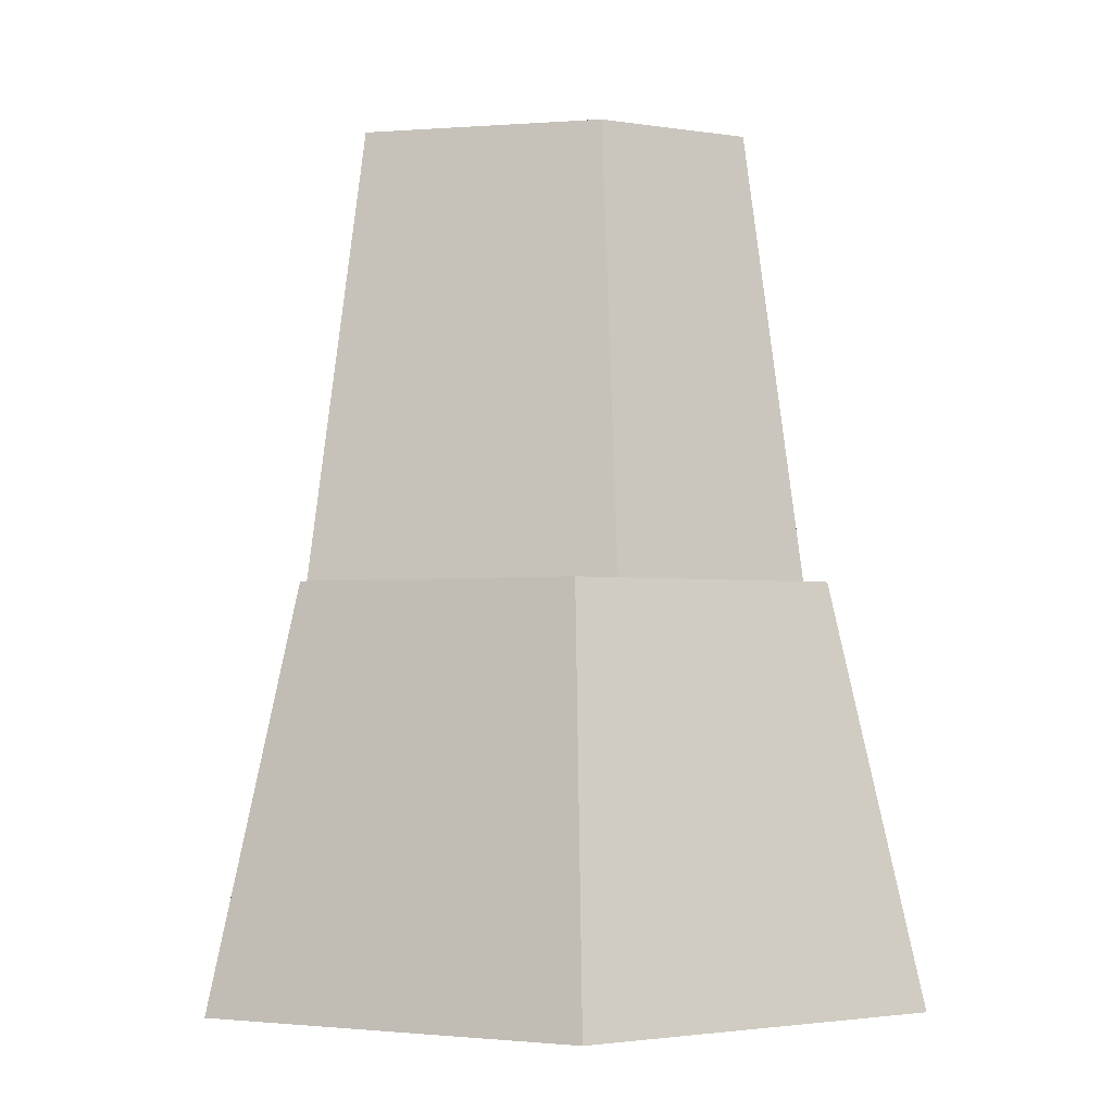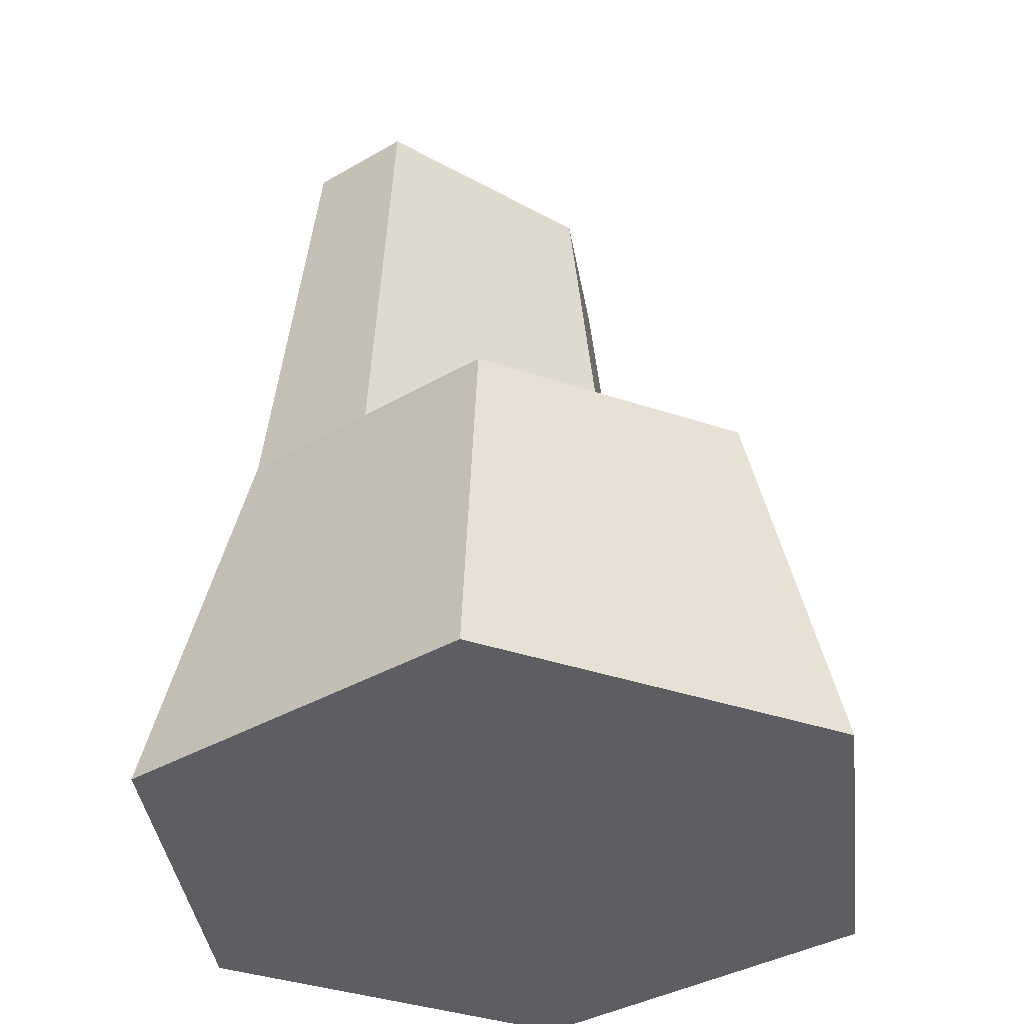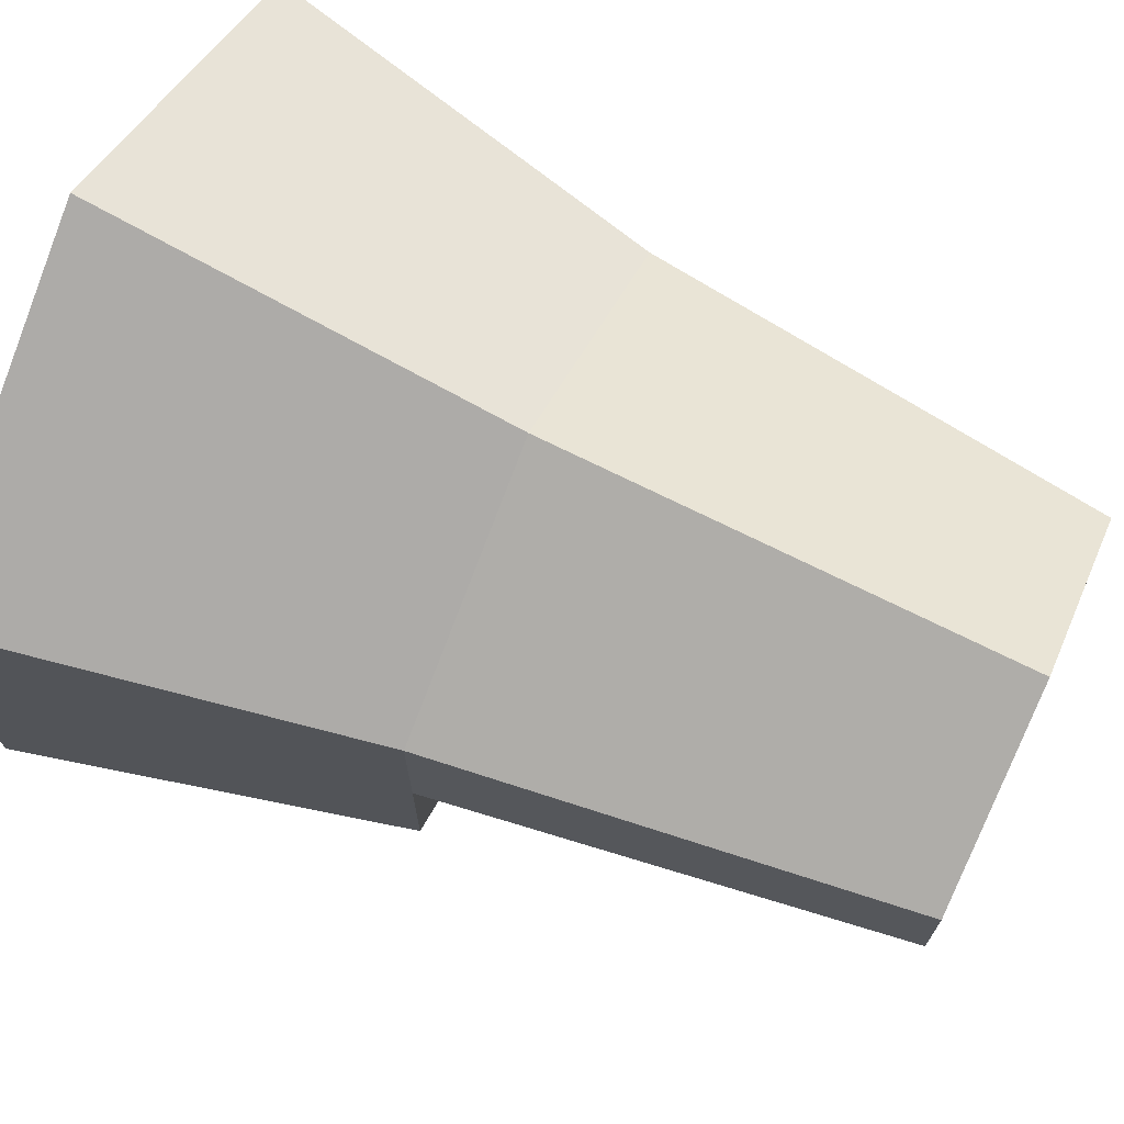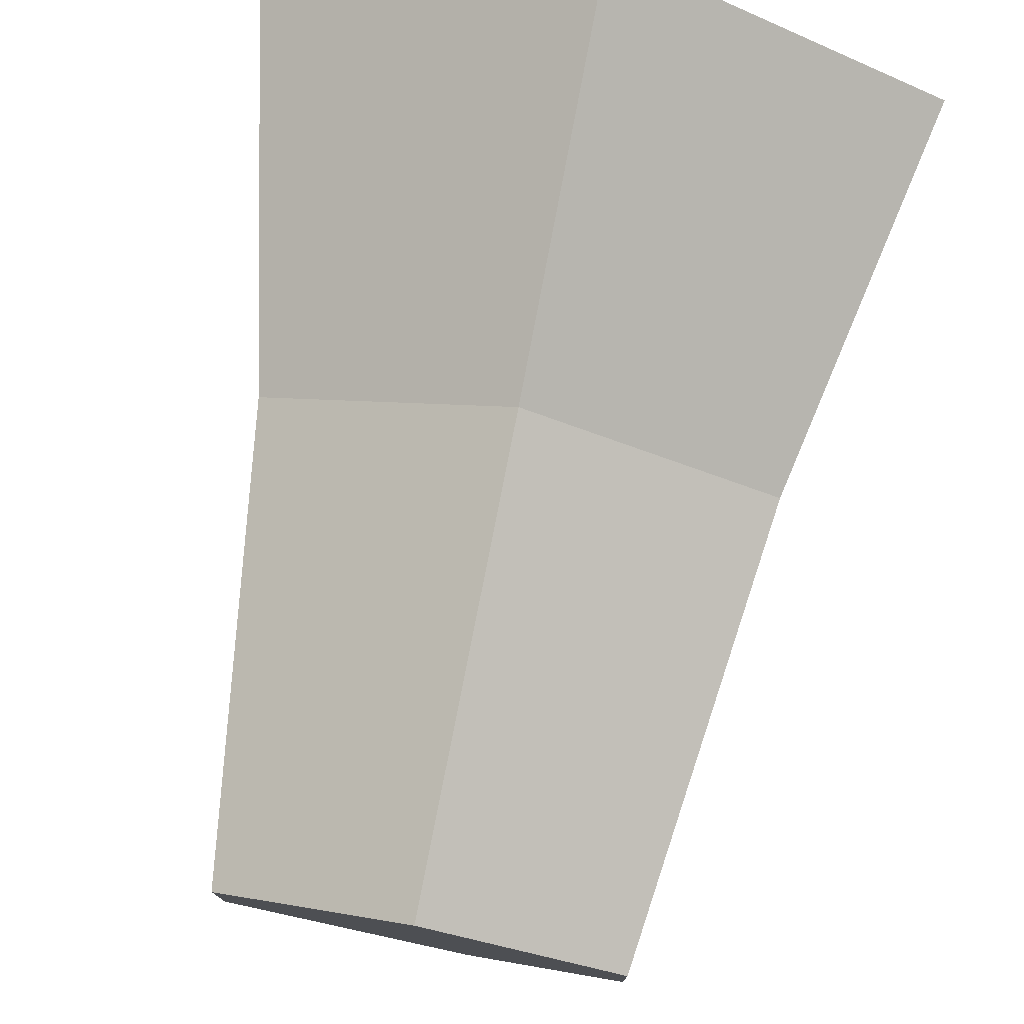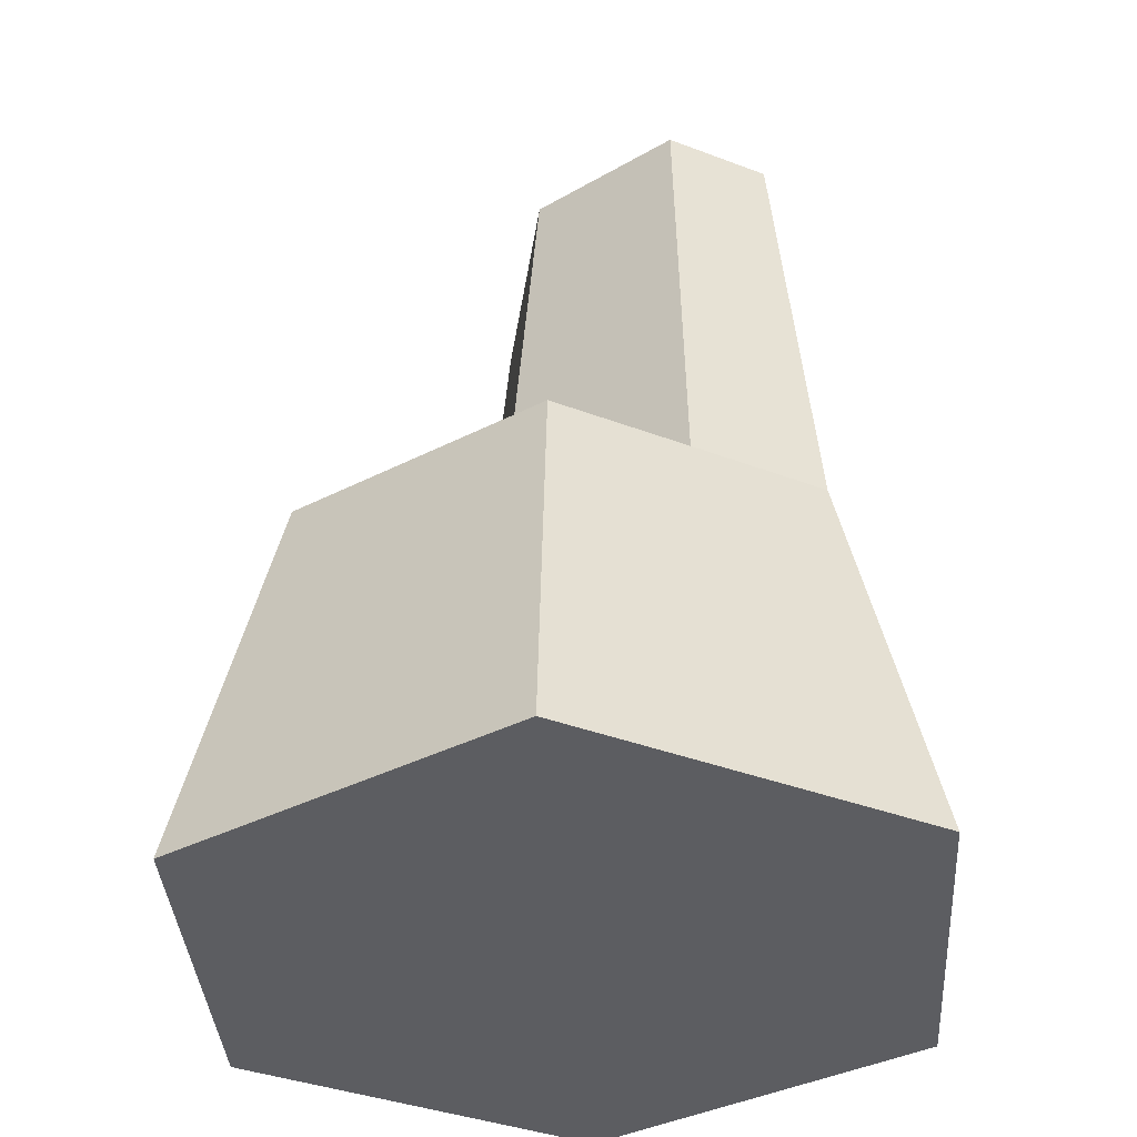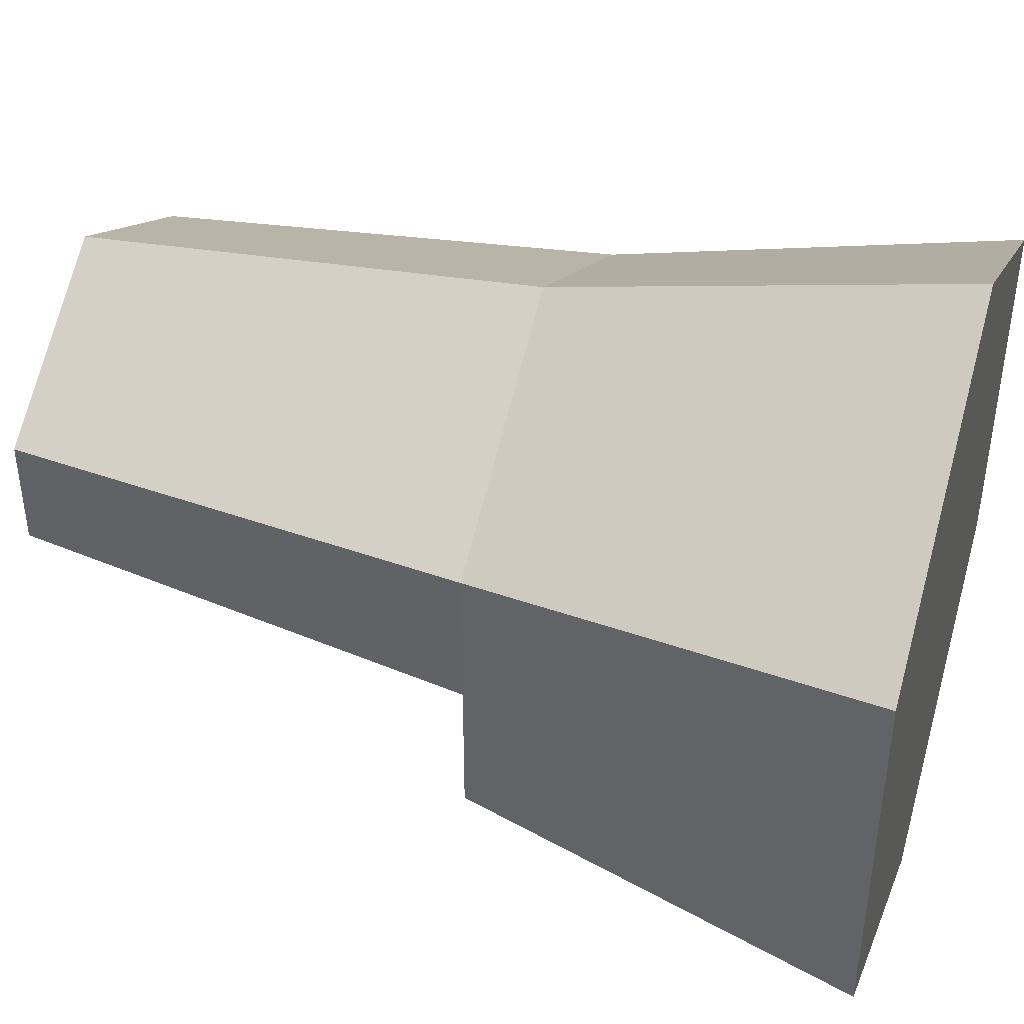
<metadata>
{"format":"obj","ext":"obj","renderer":"f3d","projection":"perspective","resolution":1024,"background":"white","views":[{"elev":-2.4,"azim":176.7,"up":"+Y"},{"elev":-37.6,"azim":126.6,"up":"+Y"},{"elev":71.3,"azim":114.7,"up":"+Z"},{"elev":77.1,"azim":-168.7,"up":"+Z"},{"elev":-37.0,"azim":-116.3,"up":"+Y"},{"elev":42.9,"azim":-72.8,"up":"+Z"}]}
</metadata>
<code>
o Mesh1_Tall_Rock_1_Model.001
v 0.3648 1.59 0.1757
v 0.4709 0.74 0.1968
v 0.4709 0.74 -0.06942
v 0.6246 0 0.2856
v 0.009742 0.74 0.4631
v 0.009742 1.59 0.3807
v -0.3453 1.59 0.1757
v -0.4514 0.74 0.1968
v -0.3453 1.59 -0.02931
v -0.4514 0.74 -0.06942
v -0.06689 1.59 -0.1707
v -0.08978 0.74 -0.2531
v -0.4514 0.74 -0.3357
v 0.009742 0.74 -0.6019
v 0.009742 0 -0.7794
v 0.4709 0.74 -0.3357
v 0.6246 0 -0.4244
v -0.6051 0 0.2856
v -0.6051 0 -0.4244
v 0.3648 1.59 -0.02931
v 0.009742 0 0.6406
f 1 2 3
f 4 2 5
f 2 1 6
f 6 7 8
f 7 9 10
f 10 9 11
f 3 12 11
f 13 14 15
f 14 16 17
f 5 8 18
f 11 9 7
f 12 3 16
f 4 17 15
f 10 13 19
f 3 2 4
f 20 1 3
f 21 4 5
f 5 2 6
f 5 6 8
f 8 7 10
f 12 10 11
f 20 3 11
f 19 13 15
f 15 14 17
f 21 5 18
f 6 1 11
f 11 1 20
f 6 11 7
f 13 10 12
f 13 12 14
f 15 19 18
f 8 10 18
f 12 16 14
f 4 15 21
f 16 3 17
f 15 18 21
f 10 19 18
f 3 4 17

</code>
